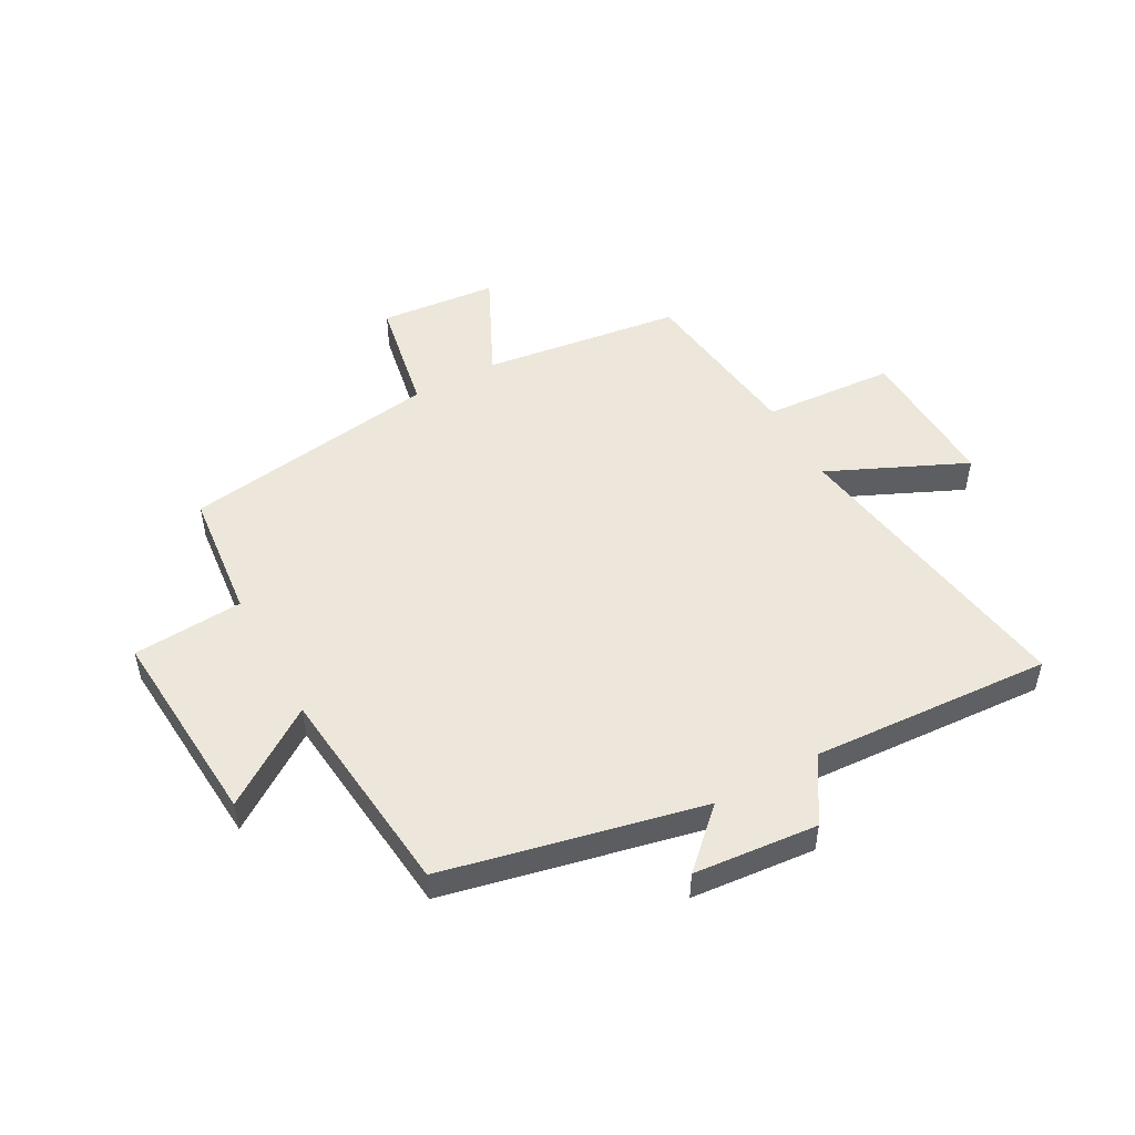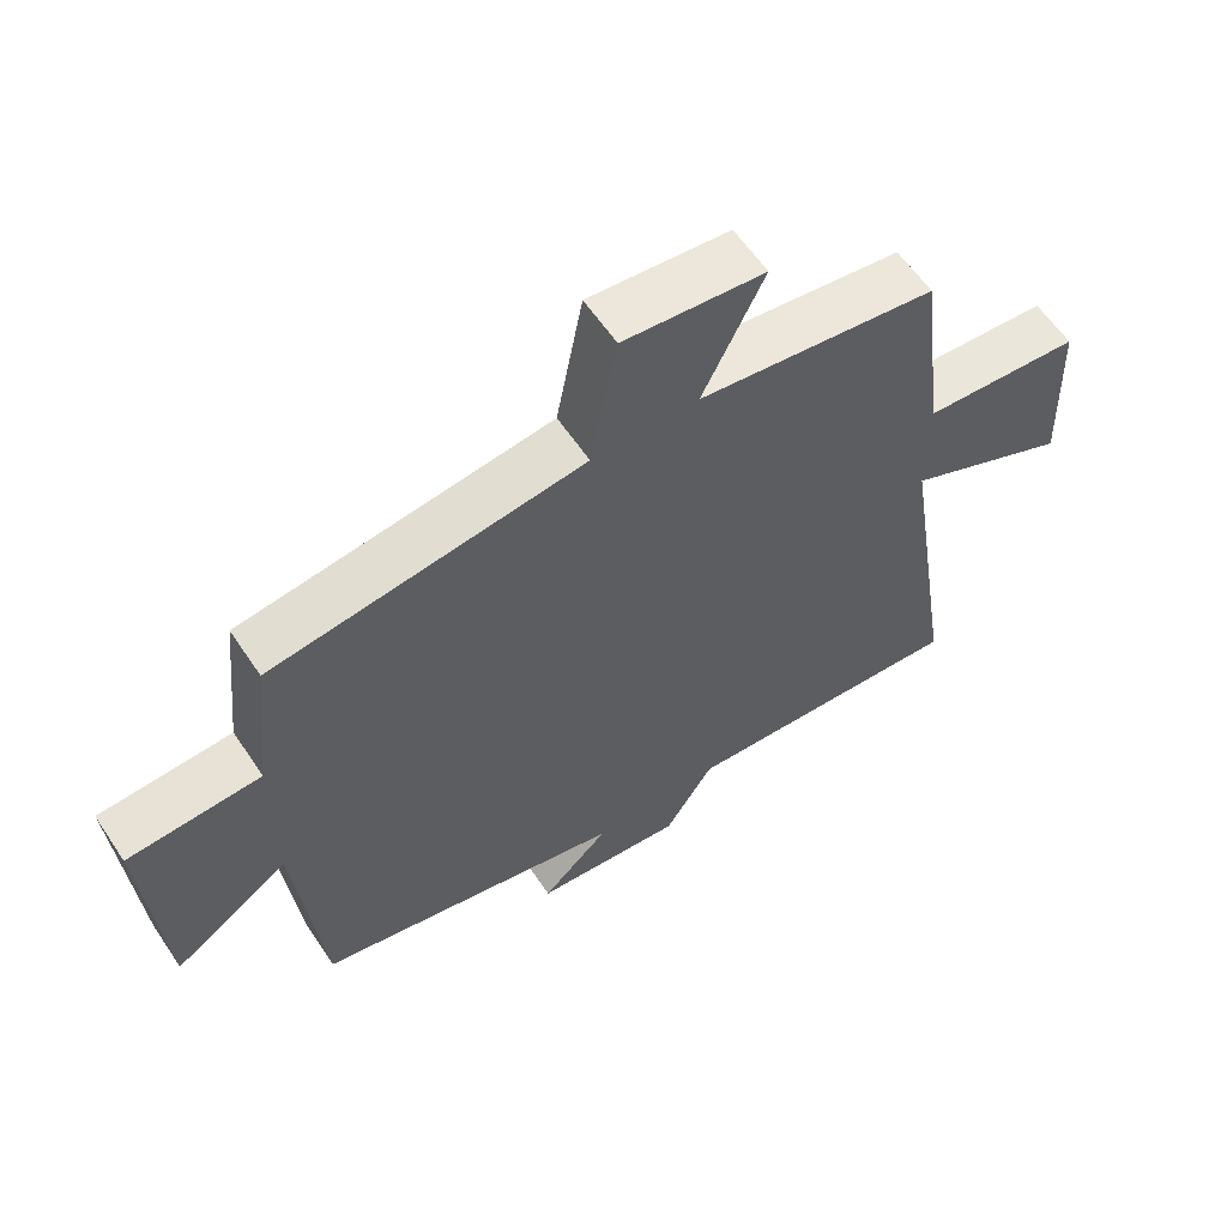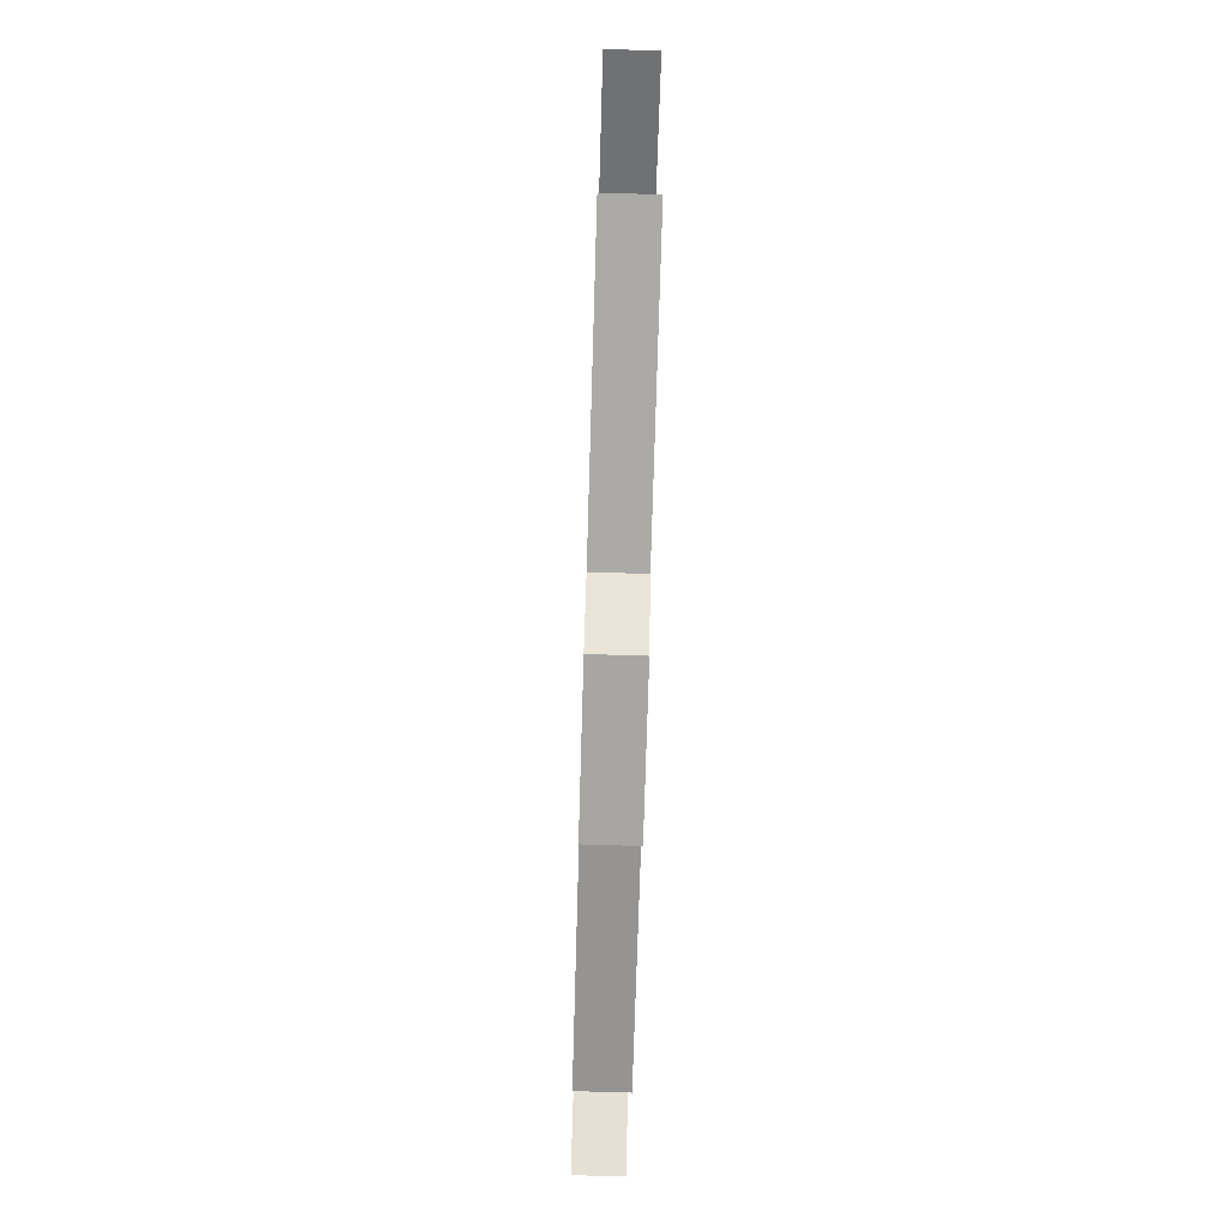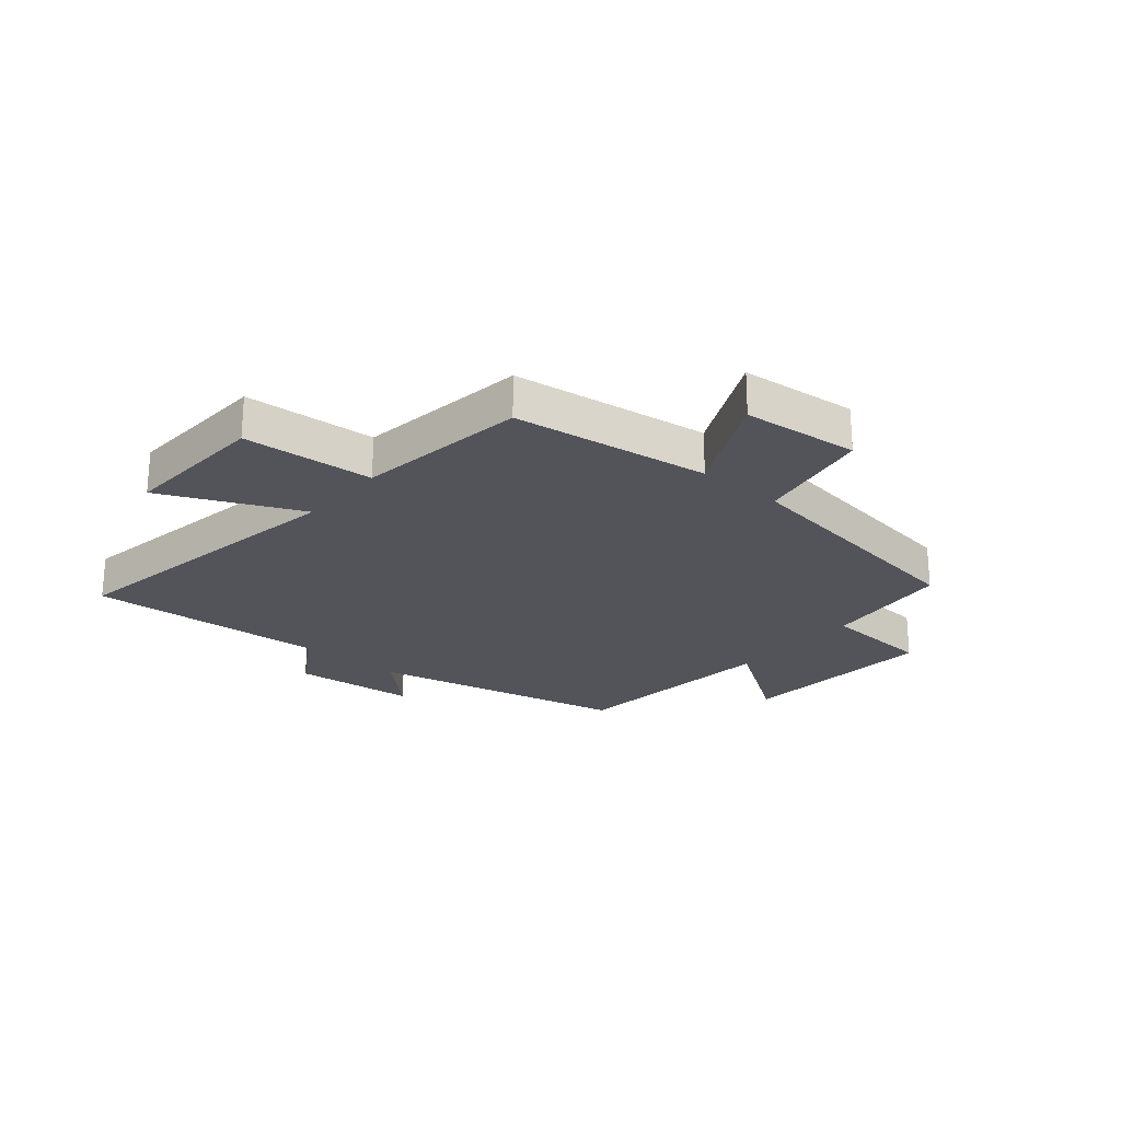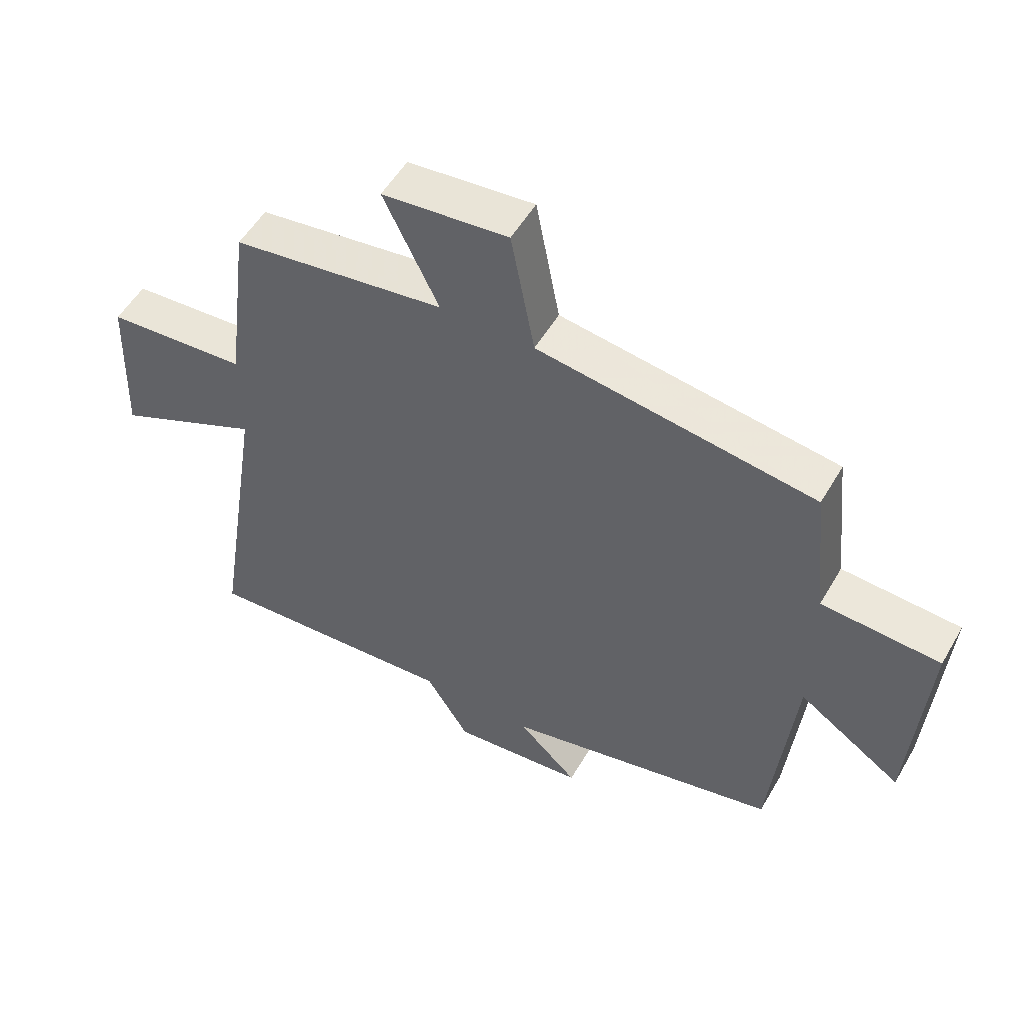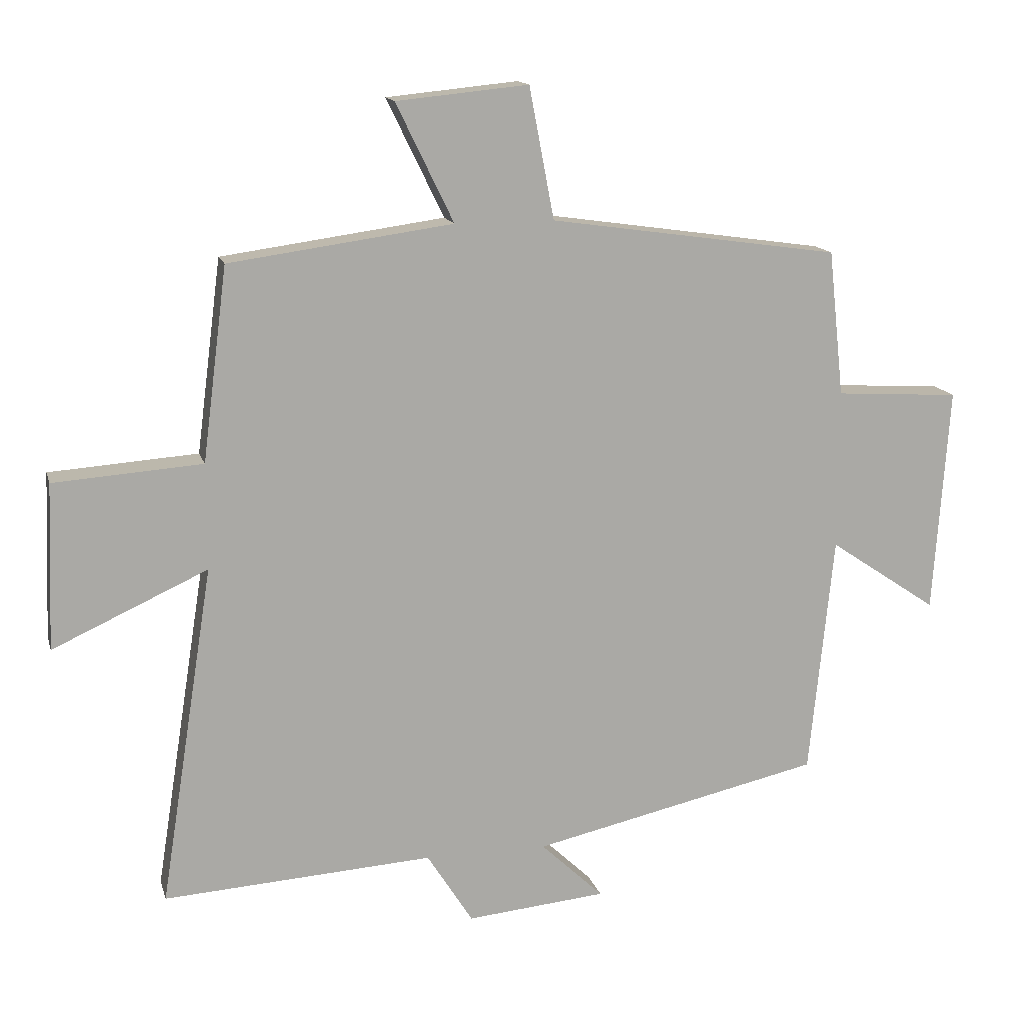
<metadata>
{"format":"obj","ext":"obj","renderer":"f3d","projection":"perspective","resolution":1024,"background":"white","views":[{"elev":50.5,"azim":151.1,"up":"+Y"},{"elev":60.0,"azim":146.3,"up":"+Z"},{"elev":-79.7,"azim":-91.7,"up":"+Z"},{"elev":-23.8,"azim":-40.4,"up":"+Y"},{"elev":53.1,"azim":29.6,"up":"+Z"},{"elev":14.4,"azim":-14.1,"up":"+Z"}]}
</metadata>
<code>
v 0.476 0.07 0.436
v 0.5 0.07 0.213
v 0.69 0.07 0.201
v 0.666 0.07 -0.145
v 0.5 0.07 -0.033
v 0.463 0.07 -0.401
v 0.019 0.07 -0.5
v 0.115 0.07 -0.591
v -0.099 0.07 -0.611
v -0.169 0.07 -0.5
v -0.582 0.07 -0.526
v -0.5 0.07 -0.005
v -0.737 0.07 -0.113
v -0.727 0.07 0.141
v -0.5 0.07 0.157
v -0.462 0.07 0.453
v -0.12 0.07 0.5
v -0.208 0.07 0.681
v -0.006 0.07 0.701
v 0.032 0.07 0.5
v 0.476 0 0.436
v 0.5 0 0.213
v 0.69 0 0.201
v 0.666 0 -0.145
v 0.5 0 -0.033
v 0.463 0 -0.401
v 0.019 0 -0.5
v 0.115 0 -0.591
v -0.099 0 -0.611
v -0.169 0 -0.5
v -0.582 0 -0.526
v -0.5 0 -0.005
v -0.737 0 -0.113
v -0.727 0 0.141
v -0.5 0 0.157
v -0.462 0 0.453
v -0.12 0 0.5
v -0.208 0 0.681
v -0.006 0 0.701
v 0.032 0 0.5
f 17 18 19 20
f 15 16 17 20
f 15 20 1 2
f 12 13 14 15
f 12 15 2 3
f 10 11 12 3
f 7 8 9 10
f 5 6 7 10
f 5 10 3
f 3 4 5
f 40 39 38 37
f 40 37 36 35
f 22 21 40 35
f 35 34 33 32
f 23 22 35 32
f 23 32 31 30
f 30 29 28 27
f 30 27 26 25
f 23 30 25
f 25 24 23
f 1 21 22 2
f 2 22 23 3
f 3 23 24 4
f 4 24 25 5
f 5 25 26 6
f 6 26 27 7
f 7 27 28 8
f 8 28 29 9
f 9 29 30 10
f 10 30 31 11
f 11 31 32 12
f 12 32 33 13
f 13 33 34 14
f 14 34 35 15
f 15 35 36 16
f 16 36 37 17
f 17 37 38 18
f 18 38 39 19
f 19 39 40 20
f 20 40 21 1

</code>
